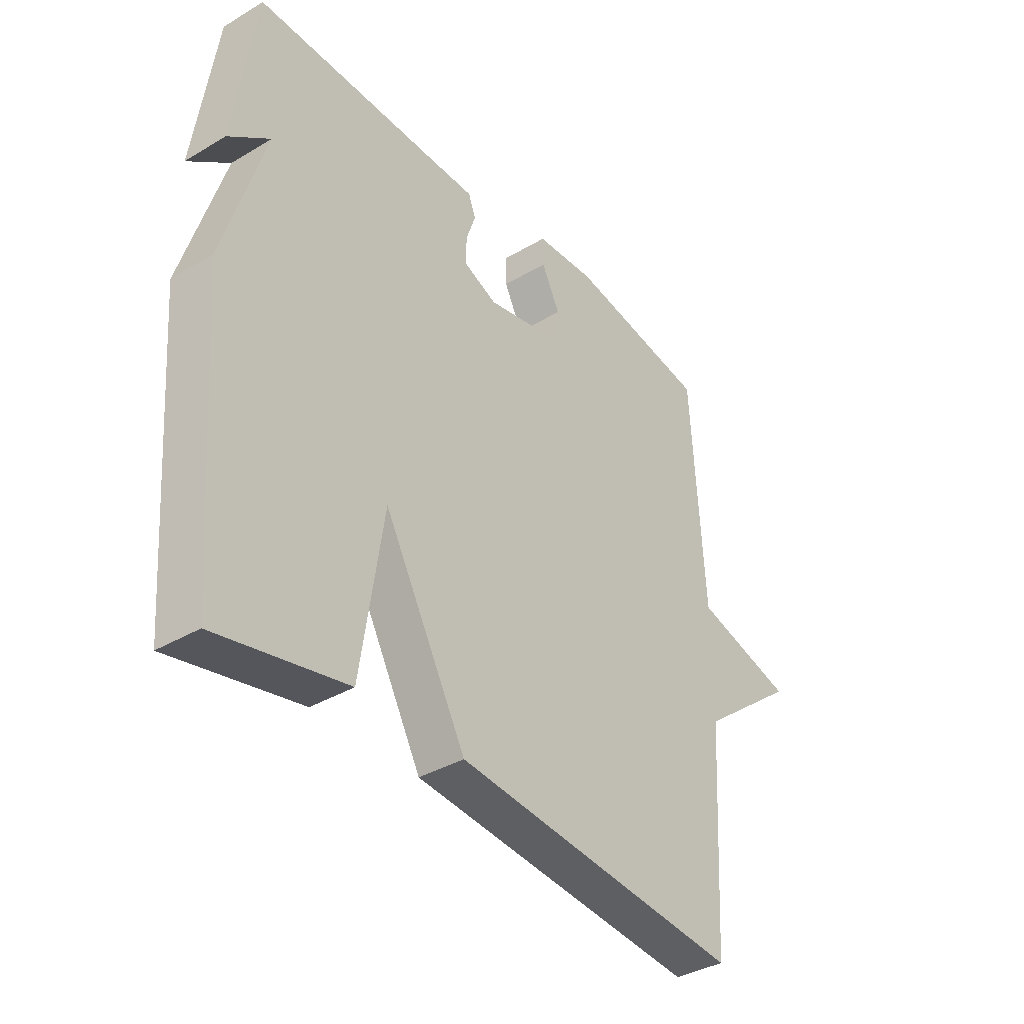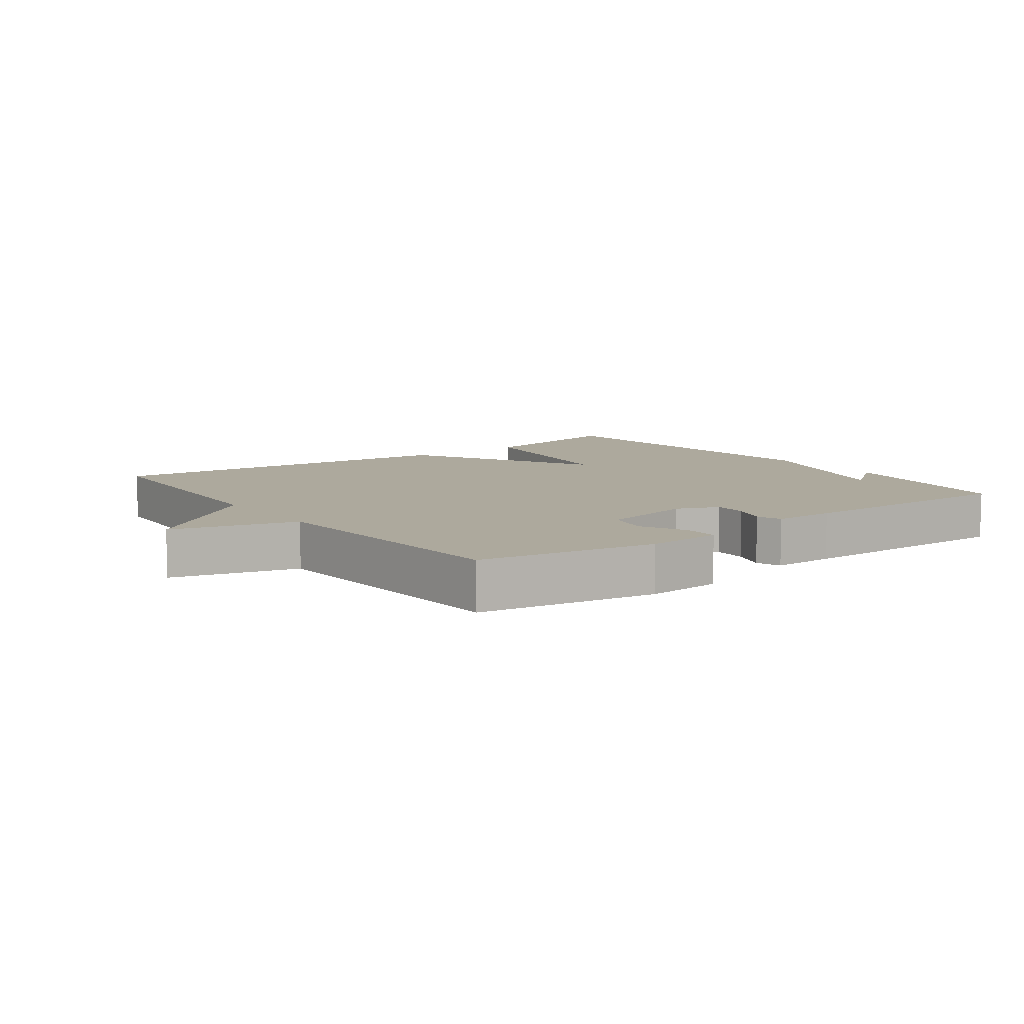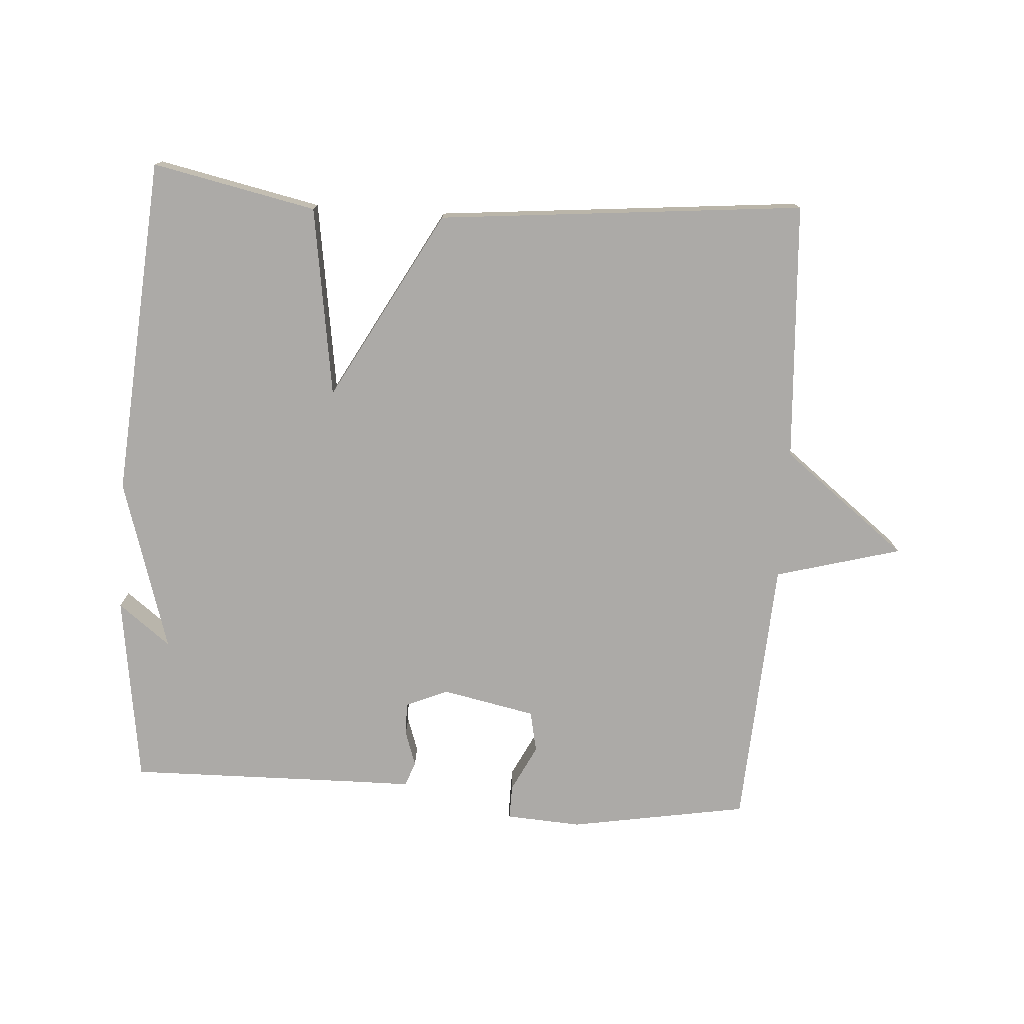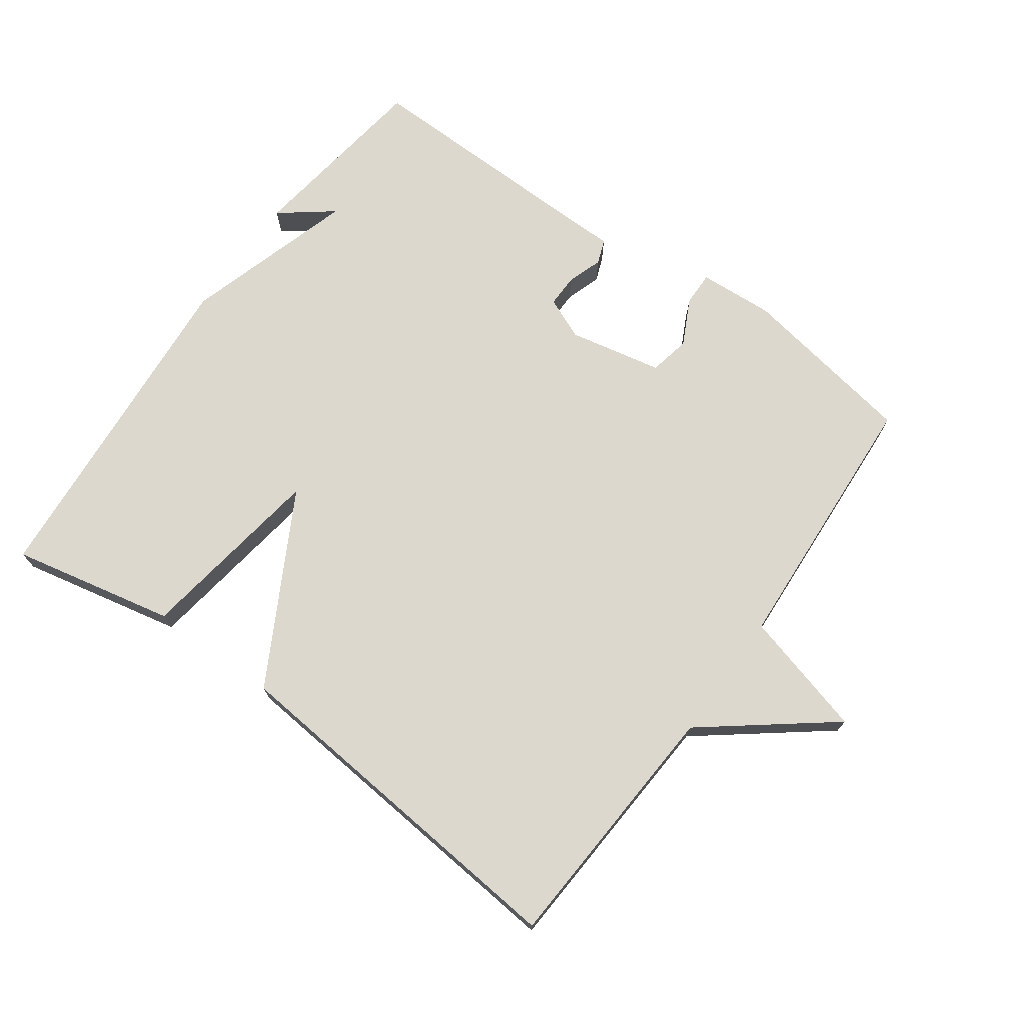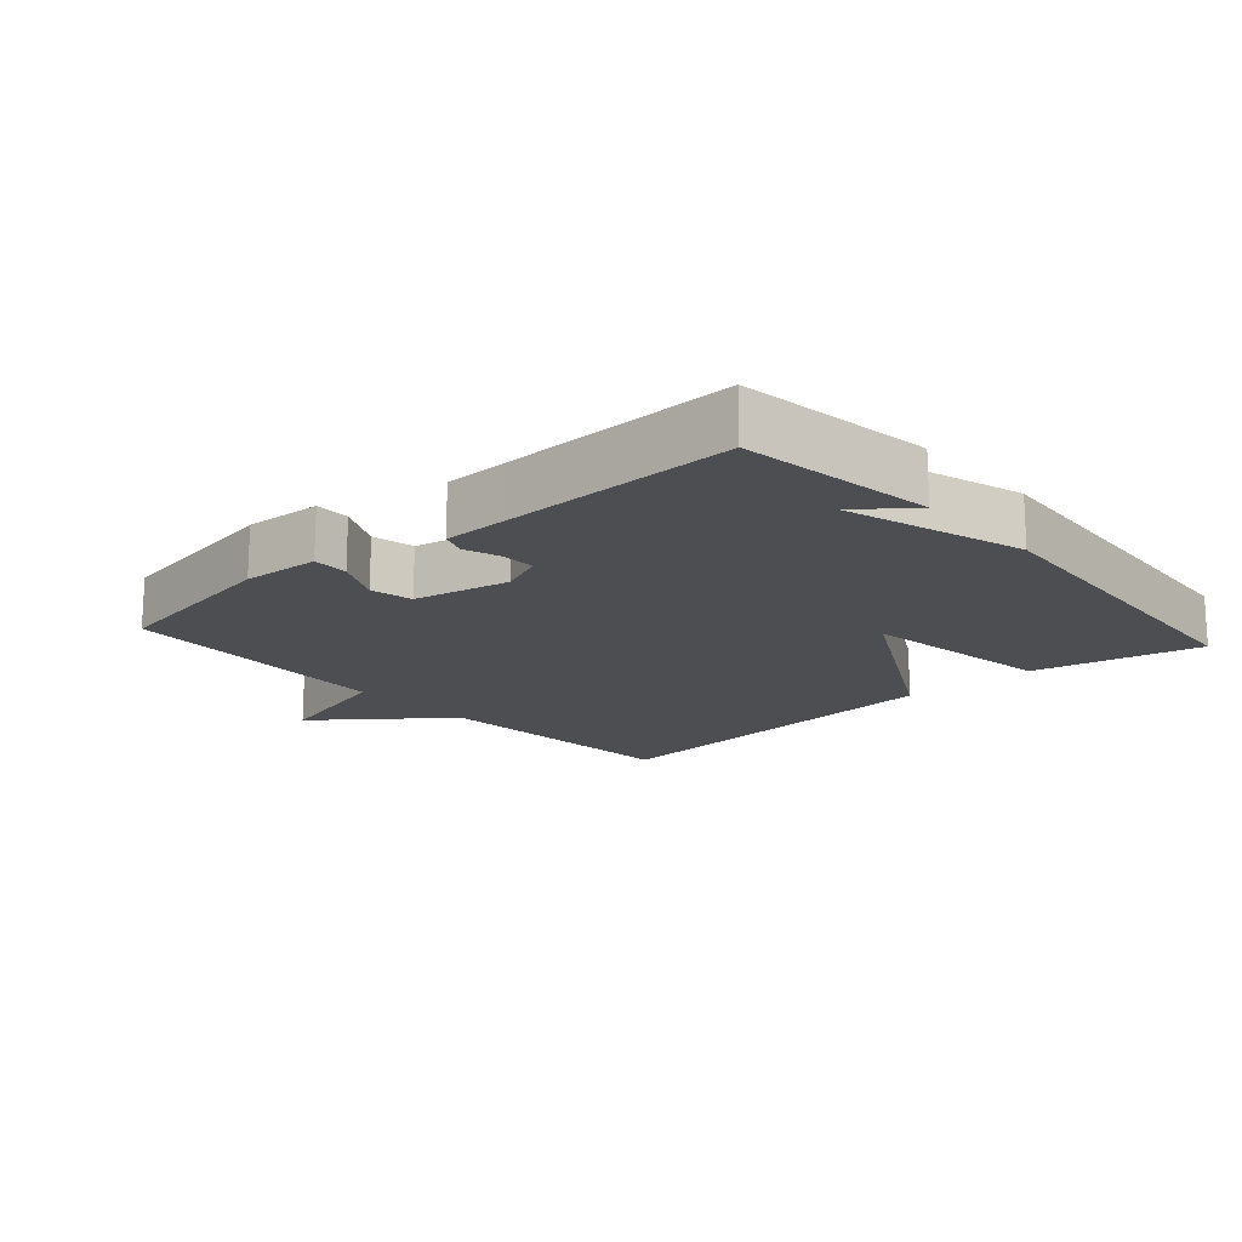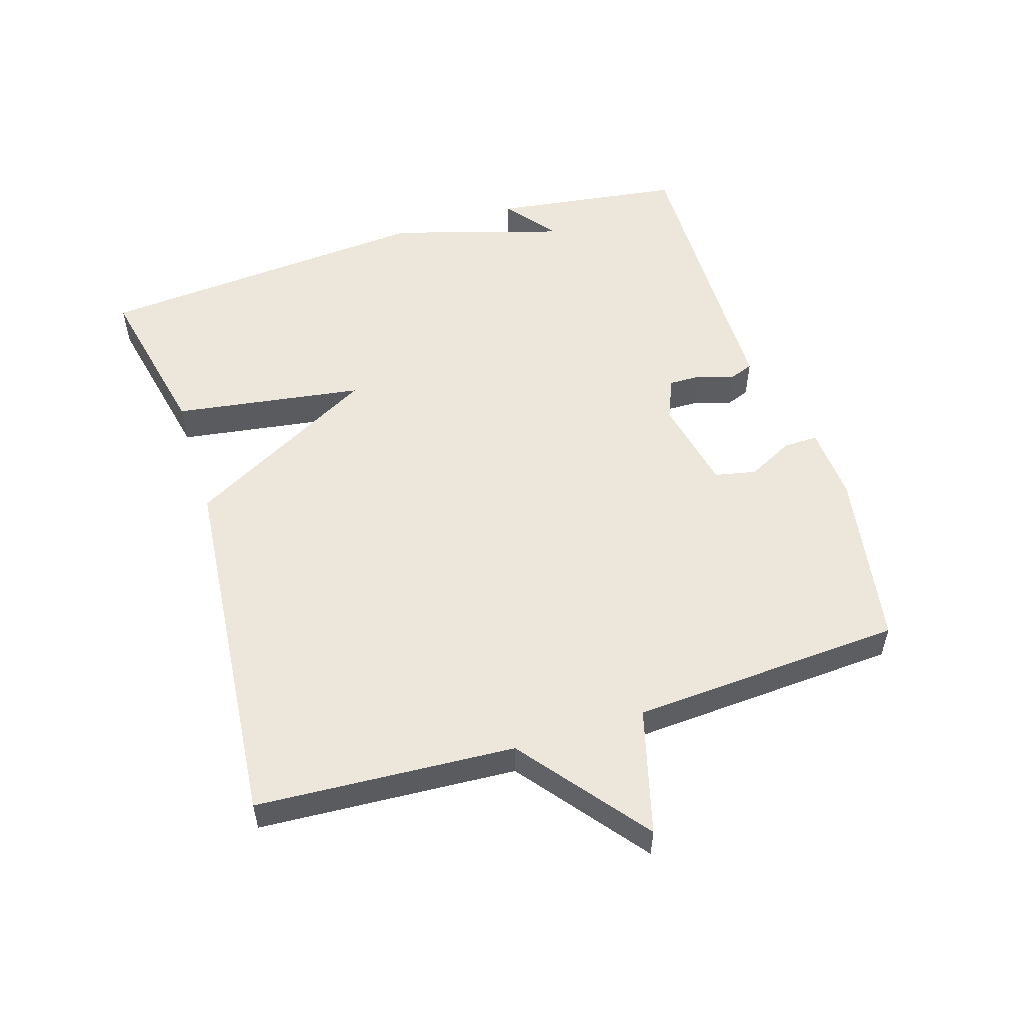
<metadata>
{"format":"obj","ext":"obj","renderer":"f3d","projection":"perspective","resolution":1024,"background":"white","views":[{"elev":-37.1,"azim":127.5,"up":"+Z"},{"elev":8.9,"azim":-36.6,"up":"+Y"},{"elev":-76.1,"azim":176.2,"up":"+Y"},{"elev":72.3,"azim":-144.3,"up":"+Y"},{"elev":-16.6,"azim":41.6,"up":"+Y"},{"elev":53.9,"azim":-107.5,"up":"+Y"}]}
</metadata>
<code>
v 0.5 0.07 0.5
v 0.54 0.07 0.213
v 0.461 0.07 0.274
v 0.54 0.07 0.013
v 0.5 0.07 -0.5
v 0.253 0.07 -0.448
v 0.21 0.07 -0.161
v 0.053 0.07 -0.448
v -0.5 0.07 -0.5
v -0.524 0.07 -0.11
v -0.714 0.07 0.038
v -0.524 0.07 0.09
v -0.5 0.07 0.5
v -0.231 0.07 0.546
v -0.117 0.07 0.539
v -0.118 0.07 0.487
v -0.153 0.07 0.417
v -0.14 0.07 0.355
v 0.001 0.07 0.326
v 0.065 0.07 0.353
v 0.064 0.07 0.403
v 0.046 0.07 0.456
v 0.06 0.07 0.493
v 0.154 0.07 0.494
v 0.5 0 0.5
v 0.54 0 0.213
v 0.461 0 0.274
v 0.54 0 0.013
v 0.5 0 -0.5
v 0.253 0 -0.448
v 0.21 0 -0.161
v 0.053 0 -0.448
v -0.5 0 -0.5
v -0.524 0 -0.11
v -0.714 0 0.038
v -0.524 0 0.09
v -0.5 0 0.5
v -0.231 0 0.546
v -0.117 0 0.539
v -0.118 0 0.487
v -0.153 0 0.417
v -0.14 0 0.355
v 0.001 0 0.326
v 0.065 0 0.353
v 0.064 0 0.403
v 0.046 0 0.456
v 0.06 0 0.493
v 0.154 0 0.494
f 21 22 23 24
f 20 21 24 1
f 19 20 1
f 15 16 17
f 14 15 17
f 13 14 17
f 12 13 17
f 12 17 18
f 10 11 12
f 12 18 19
f 10 12 19
f 9 10 19
f 8 9 19
f 7 8 19
f 5 6 7
f 4 5 7
f 3 4 7
f 1 2 3
f 1 3 7 19
f 48 47 46 45
f 25 48 45 44
f 25 44 43
f 41 40 39
f 41 39 38
f 41 38 37
f 41 37 36
f 42 41 36
f 36 35 34
f 43 42 36
f 43 36 34
f 43 34 33
f 43 33 32
f 43 32 31
f 31 30 29
f 31 29 28
f 31 28 27
f 27 26 25
f 43 31 27 25
f 1 25 26 2
f 2 26 27 3
f 3 27 28 4
f 4 28 29 5
f 5 29 30 6
f 6 30 31 7
f 7 31 32 8
f 8 32 33 9
f 9 33 34 10
f 10 34 35 11
f 11 35 36 12
f 12 36 37 13
f 13 37 38 14
f 14 38 39 15
f 15 39 40 16
f 16 40 41 17
f 17 41 42 18
f 18 42 43 19
f 19 43 44 20
f 20 44 45 21
f 21 45 46 22
f 22 46 47 23
f 23 47 48 24
f 24 48 25 1

</code>
